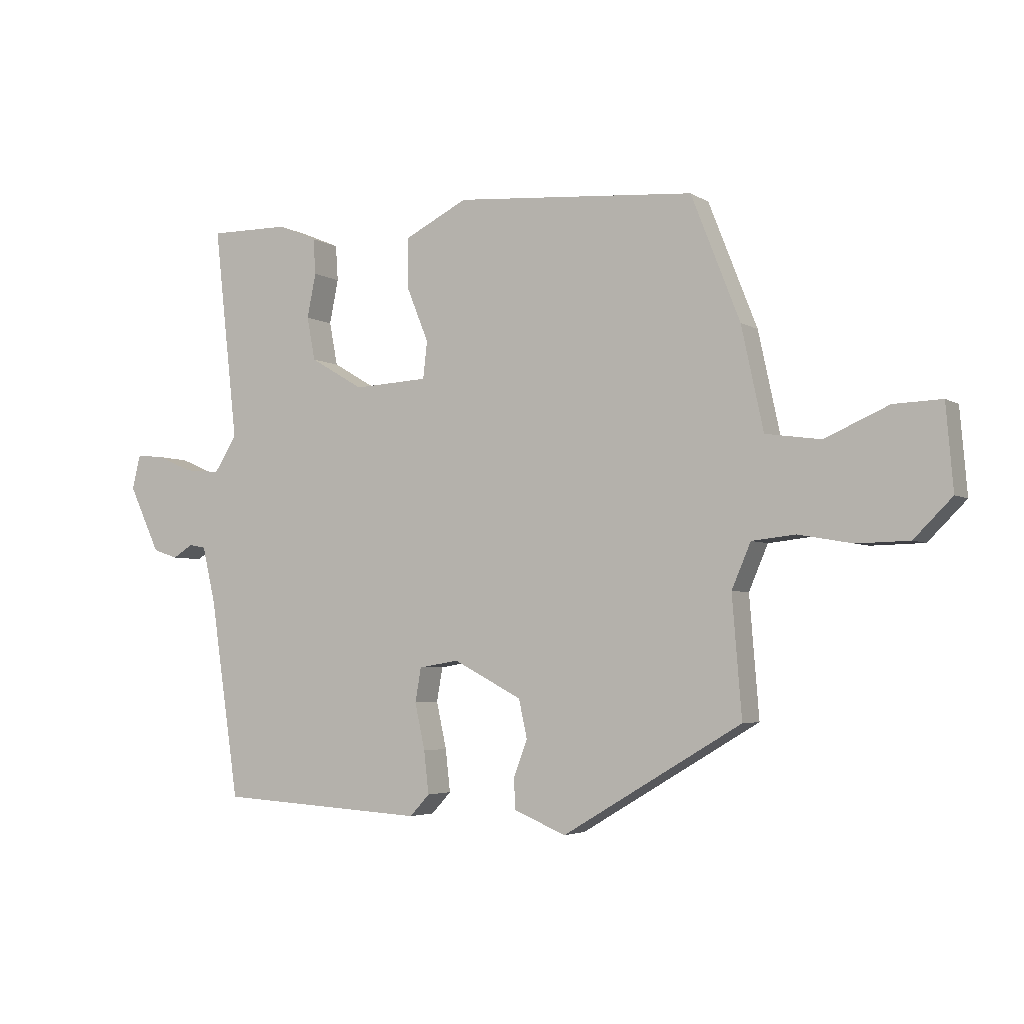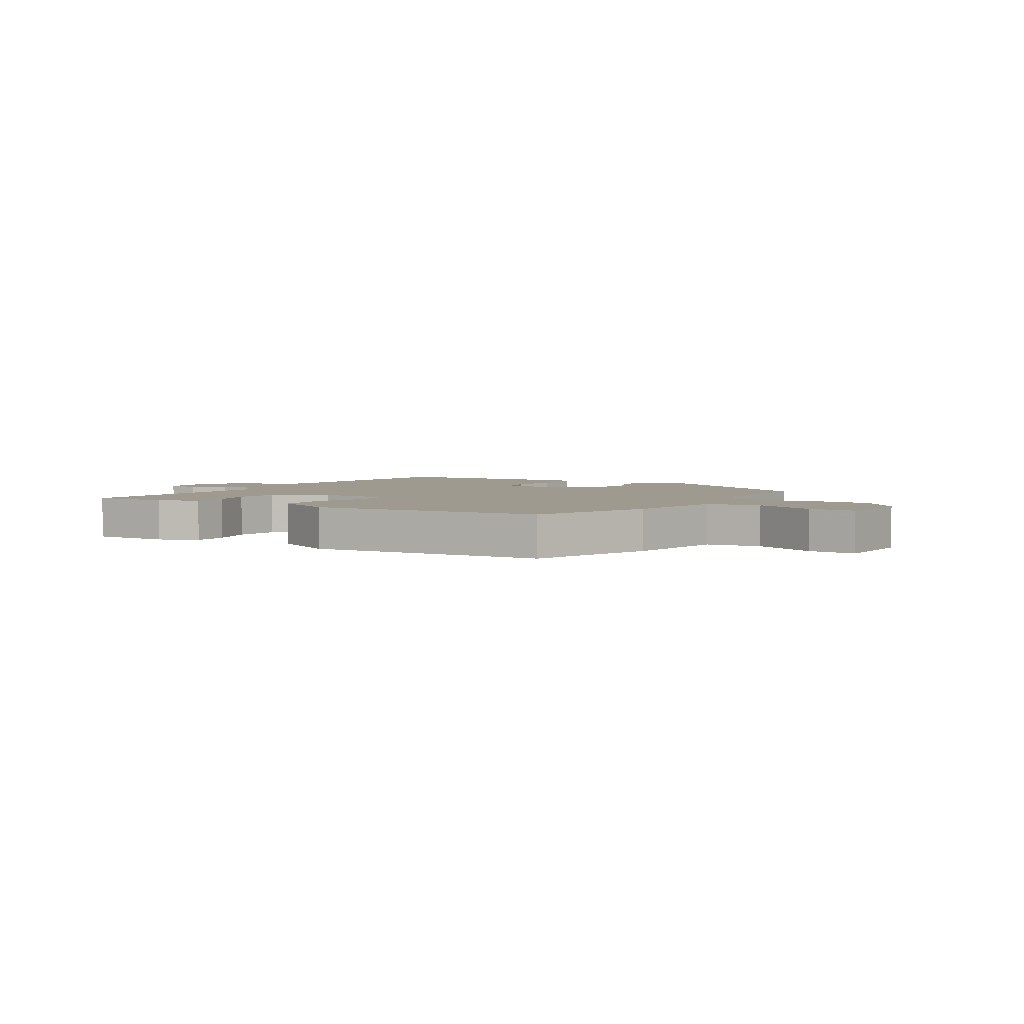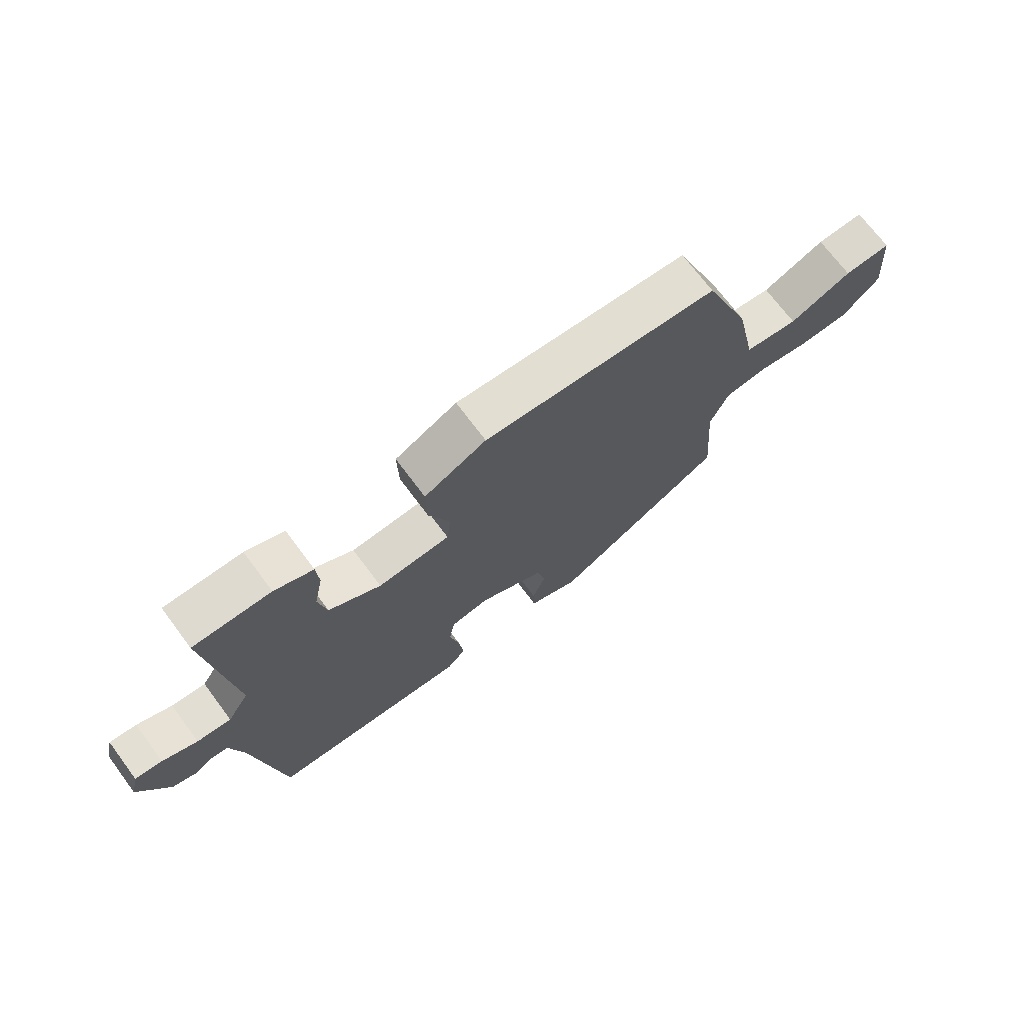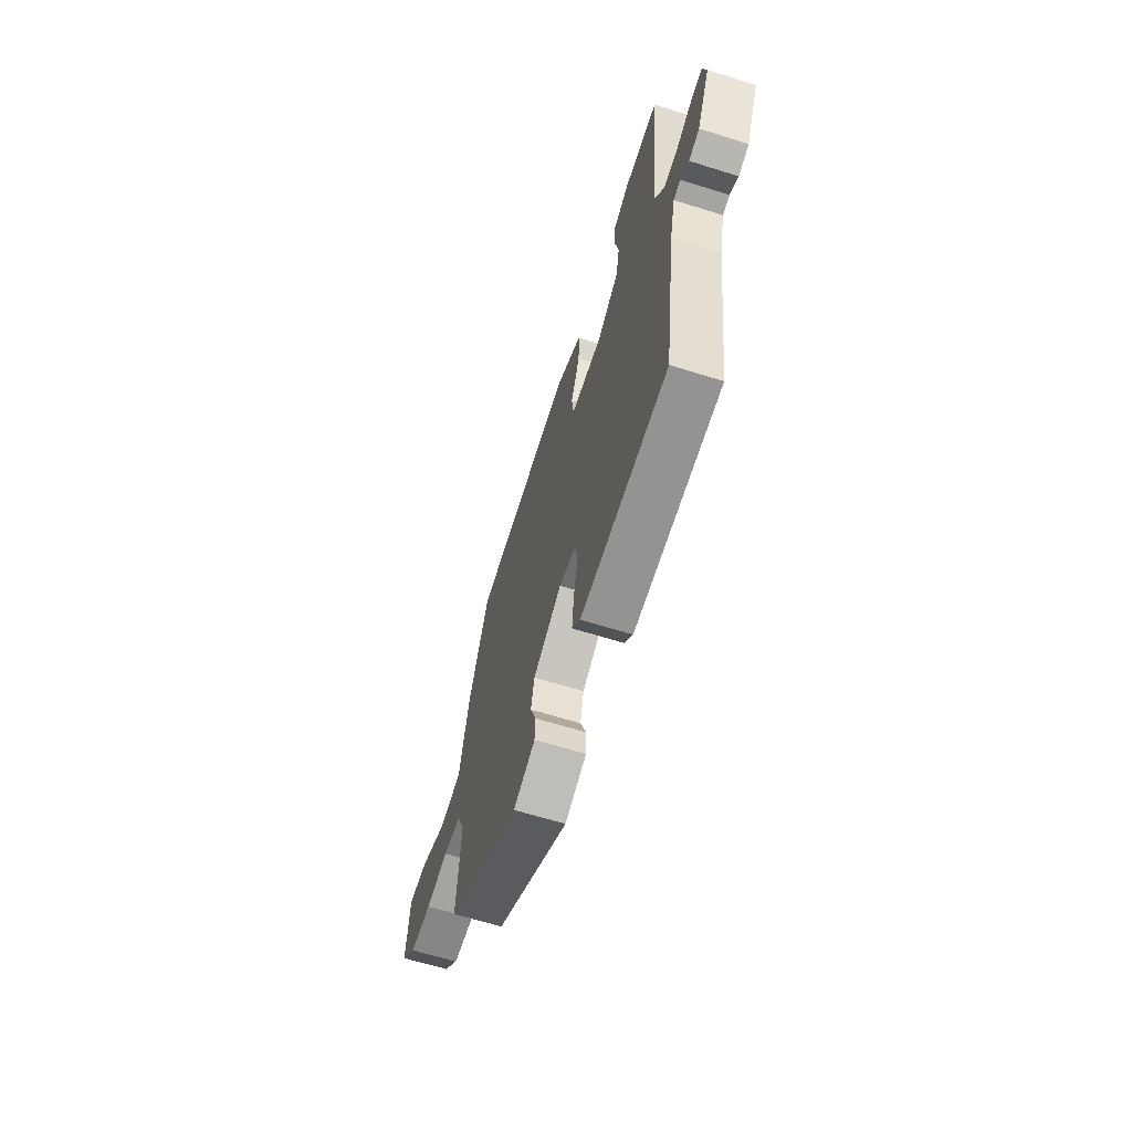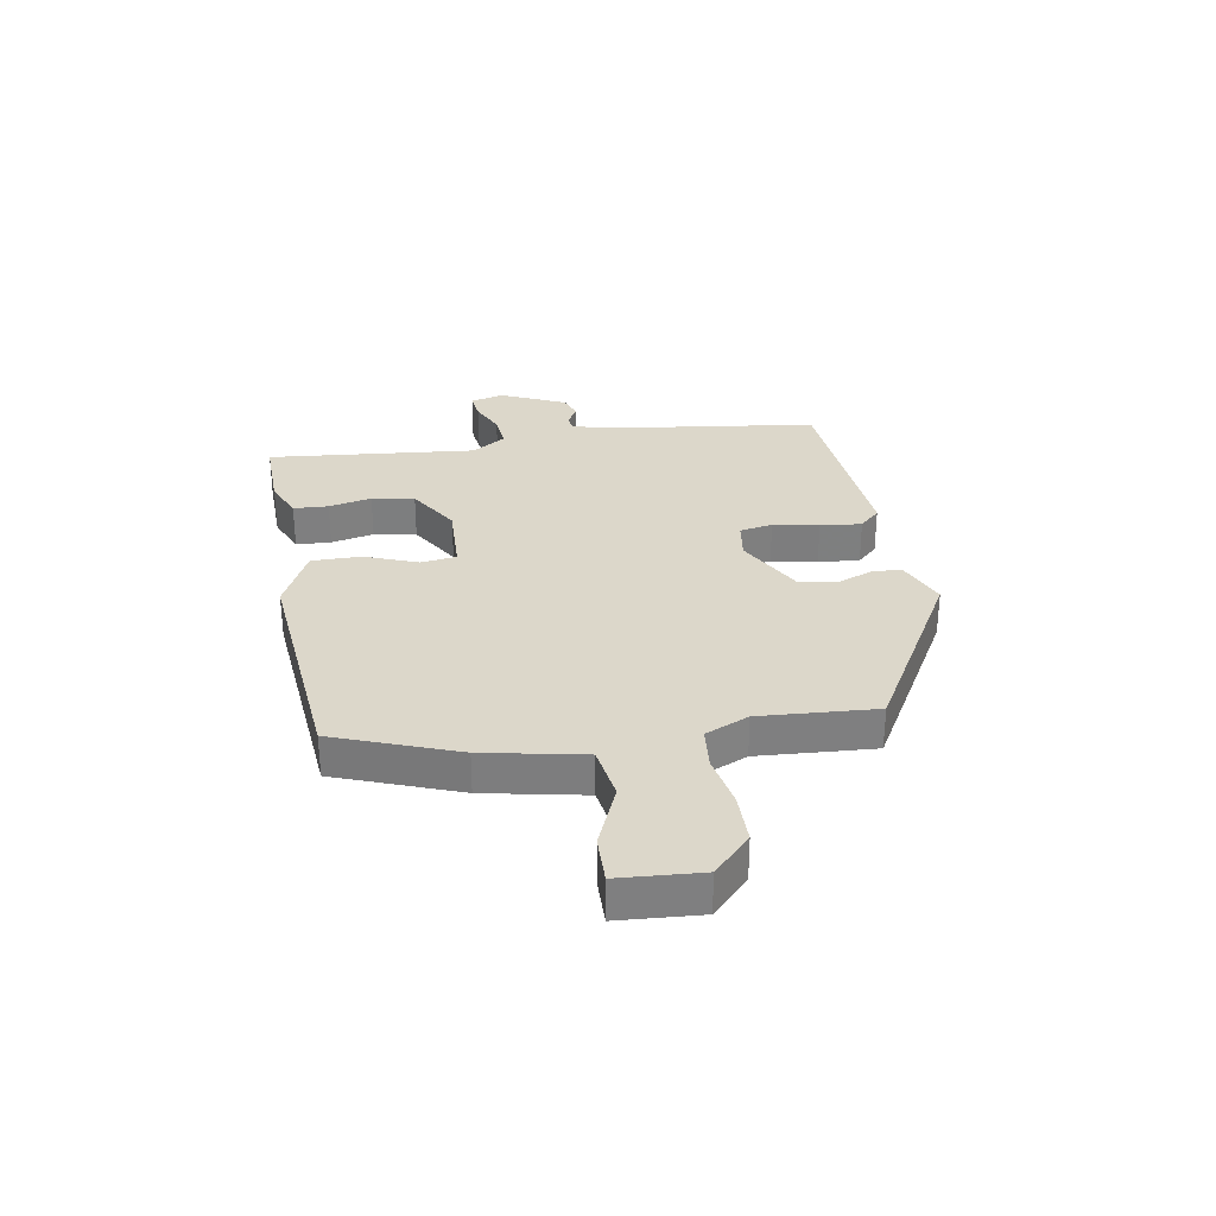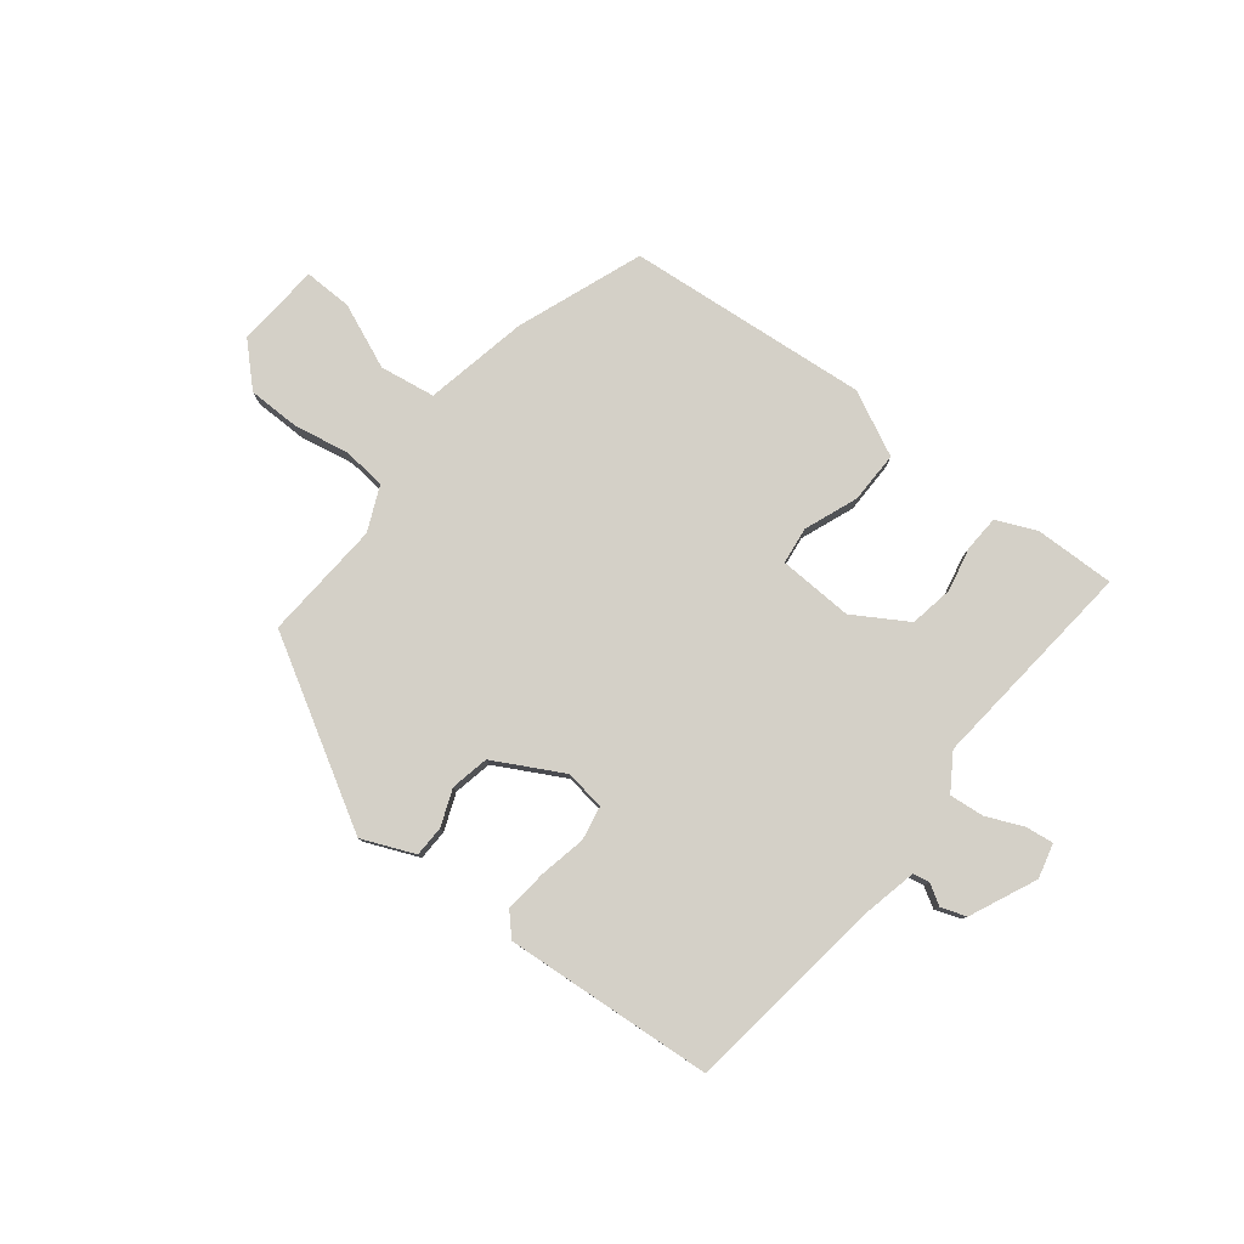
<metadata>
{"format":"obj","ext":"obj","renderer":"f3d","projection":"perspective","resolution":1024,"background":"white","views":[{"elev":-3.9,"azim":28.3,"up":"+Z"},{"elev":3.8,"azim":30.7,"up":"+Y"},{"elev":71.1,"azim":-36.7,"up":"+Z"},{"elev":-63.5,"azim":-107.6,"up":"+Z"},{"elev":30.7,"azim":79.5,"up":"+Y"},{"elev":79.9,"azim":-142.6,"up":"+Y"}]}
</metadata>
<code>
v 0.48 0.07 -0.35
v 0.179 0.07 -0.529
v 0.091 0.07 -0.493
v 0.089 0.07 -0.441
v 0.112 0.07 -0.38
v 0.098 0.07 -0.316
v -0.017 0.07 -0.256
v -0.084 0.07 -0.267
v -0.094 0.07 -0.324
v -0.077 0.07 -0.402
v -0.069 0.07 -0.473
v -0.102 0.07 -0.509
v -0.452 0.07 -0.488
v -0.501 0.07 -0.154
v -0.523 0.07 -0.06
v -0.551 0.07 -0.055
v -0.585 0.07 -0.076
v -0.627 0.07 -0.062
v -0.679 0.07 0.049
v -0.665 0.07 0.107
v -0.618 0.07 0.102
v -0.557 0.07 0.076
v -0.498 0.07 0.071
v -0.46 0.07 0.131
v -0.5 0.07 0.49
v -0.366 0.07 0.489
v -0.299 0.07 0.461
v -0.295 0.07 0.401
v -0.31 0.07 0.327
v -0.296 0.07 0.254
v -0.206 0.07 0.201
v -0.081 0.07 0.208
v -0.074 0.07 0.27
v -0.11 0.07 0.359
v -0.112 0.07 0.445
v -0.005 0.07 0.499
v 0.4 0.07 0.468
v 0.482 0.07 0.259
v 0.519 0.07 0.087
v 0.612 0.07 0.074
v 0.719 0.07 0.121
v 0.8 0.07 0.124
v 0.812 0.07 -0.017
v 0.748 0.07 -0.081
v 0.66 0.07 -0.083
v 0.569 0.07 -0.067
v 0.496 0.07 -0.075
v 0.464 0.07 -0.15
v 0.48 0 -0.35
v 0.179 0 -0.529
v 0.091 0 -0.493
v 0.089 0 -0.441
v 0.112 0 -0.38
v 0.098 0 -0.316
v -0.017 0 -0.256
v -0.084 0 -0.267
v -0.094 0 -0.324
v -0.077 0 -0.402
v -0.069 0 -0.473
v -0.102 0 -0.509
v -0.452 0 -0.488
v -0.501 0 -0.154
v -0.523 0 -0.06
v -0.551 0 -0.055
v -0.585 0 -0.076
v -0.627 0 -0.062
v -0.679 0 0.049
v -0.665 0 0.107
v -0.618 0 0.102
v -0.557 0 0.076
v -0.498 0 0.071
v -0.46 0 0.131
v -0.5 0 0.49
v -0.366 0 0.489
v -0.299 0 0.461
v -0.295 0 0.401
v -0.31 0 0.327
v -0.296 0 0.254
v -0.206 0 0.201
v -0.081 0 0.208
v -0.074 0 0.27
v -0.11 0 0.359
v -0.112 0 0.445
v -0.005 0 0.499
v 0.4 0 0.468
v 0.482 0 0.259
v 0.519 0 0.087
v 0.612 0 0.074
v 0.719 0 0.121
v 0.8 0 0.124
v 0.812 0 -0.017
v 0.748 0 -0.081
v 0.66 0 -0.083
v 0.569 0 -0.067
v 0.496 0 -0.075
v 0.464 0 -0.15
f 44 45 46
f 43 44 46
f 42 43 46
f 41 42 46
f 40 41 46
f 39 40 46 47
f 39 47 48
f 38 39 48
f 37 38 48
f 36 37 48
f 35 36 48
f 34 35 48
f 33 34 48
f 27 28 29
f 26 27 29
f 25 26 29
f 24 25 29
f 23 24 29 30
f 20 21 22
f 19 20 22
f 18 19 22
f 17 18 22
f 16 17 22
f 15 16 22 23
f 23 30 31
f 15 23 31
f 14 15 31
f 12 13 14
f 11 12 14
f 10 11 14
f 9 10 14
f 3 4 5
f 2 3 5
f 1 2 5
f 48 1 5
f 48 5 6
f 48 6 7
f 33 48 7
f 32 33 7
f 14 31 32
f 9 14 32
f 8 9 32
f 7 8 32
f 94 93 92
f 94 92 91
f 94 91 90
f 94 90 89
f 94 89 88
f 95 94 88 87
f 96 95 87
f 96 87 86
f 96 86 85
f 96 85 84
f 96 84 83
f 96 83 82
f 96 82 81
f 77 76 75
f 77 75 74
f 77 74 73
f 77 73 72
f 78 77 72 71
f 70 69 68
f 70 68 67
f 70 67 66
f 70 66 65
f 70 65 64
f 71 70 64 63
f 79 78 71
f 79 71 63
f 79 63 62
f 62 61 60
f 62 60 59
f 62 59 58
f 62 58 57
f 53 52 51
f 53 51 50
f 53 50 49
f 53 49 96
f 54 53 96
f 55 54 96
f 55 96 81
f 55 81 80
f 80 79 62
f 80 62 57
f 80 57 56
f 80 56 55
f 1 49 50 2
f 2 50 51 3
f 3 51 52 4
f 4 52 53 5
f 5 53 54 6
f 6 54 55 7
f 7 55 56 8
f 8 56 57 9
f 9 57 58 10
f 10 58 59 11
f 11 59 60 12
f 12 60 61 13
f 13 61 62 14
f 14 62 63 15
f 15 63 64 16
f 16 64 65 17
f 17 65 66 18
f 18 66 67 19
f 19 67 68 20
f 20 68 69 21
f 21 69 70 22
f 22 70 71 23
f 23 71 72 24
f 24 72 73 25
f 25 73 74 26
f 26 74 75 27
f 27 75 76 28
f 28 76 77 29
f 29 77 78 30
f 30 78 79 31
f 31 79 80 32
f 32 80 81 33
f 33 81 82 34
f 34 82 83 35
f 35 83 84 36
f 36 84 85 37
f 37 85 86 38
f 38 86 87 39
f 39 87 88 40
f 40 88 89 41
f 41 89 90 42
f 42 90 91 43
f 43 91 92 44
f 44 92 93 45
f 45 93 94 46
f 46 94 95 47
f 47 95 96 48
f 48 96 49 1

</code>
